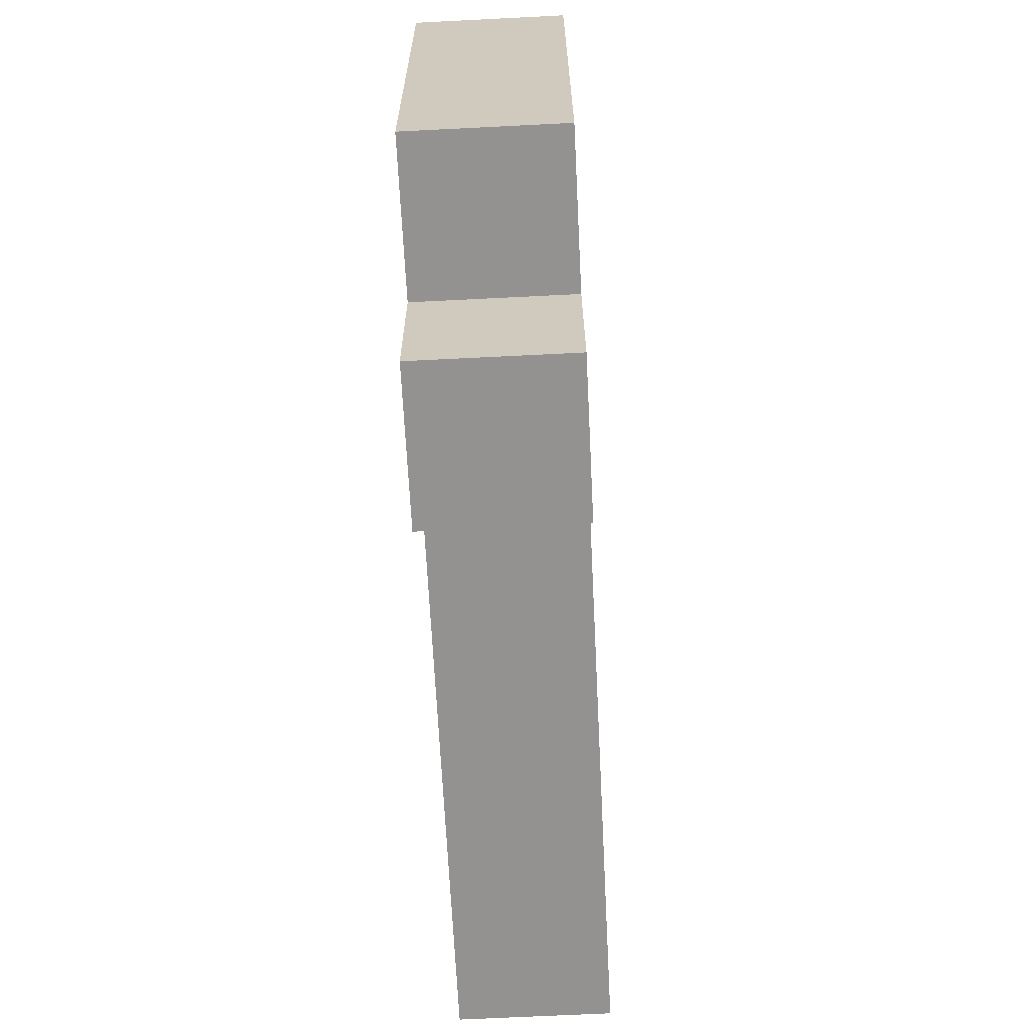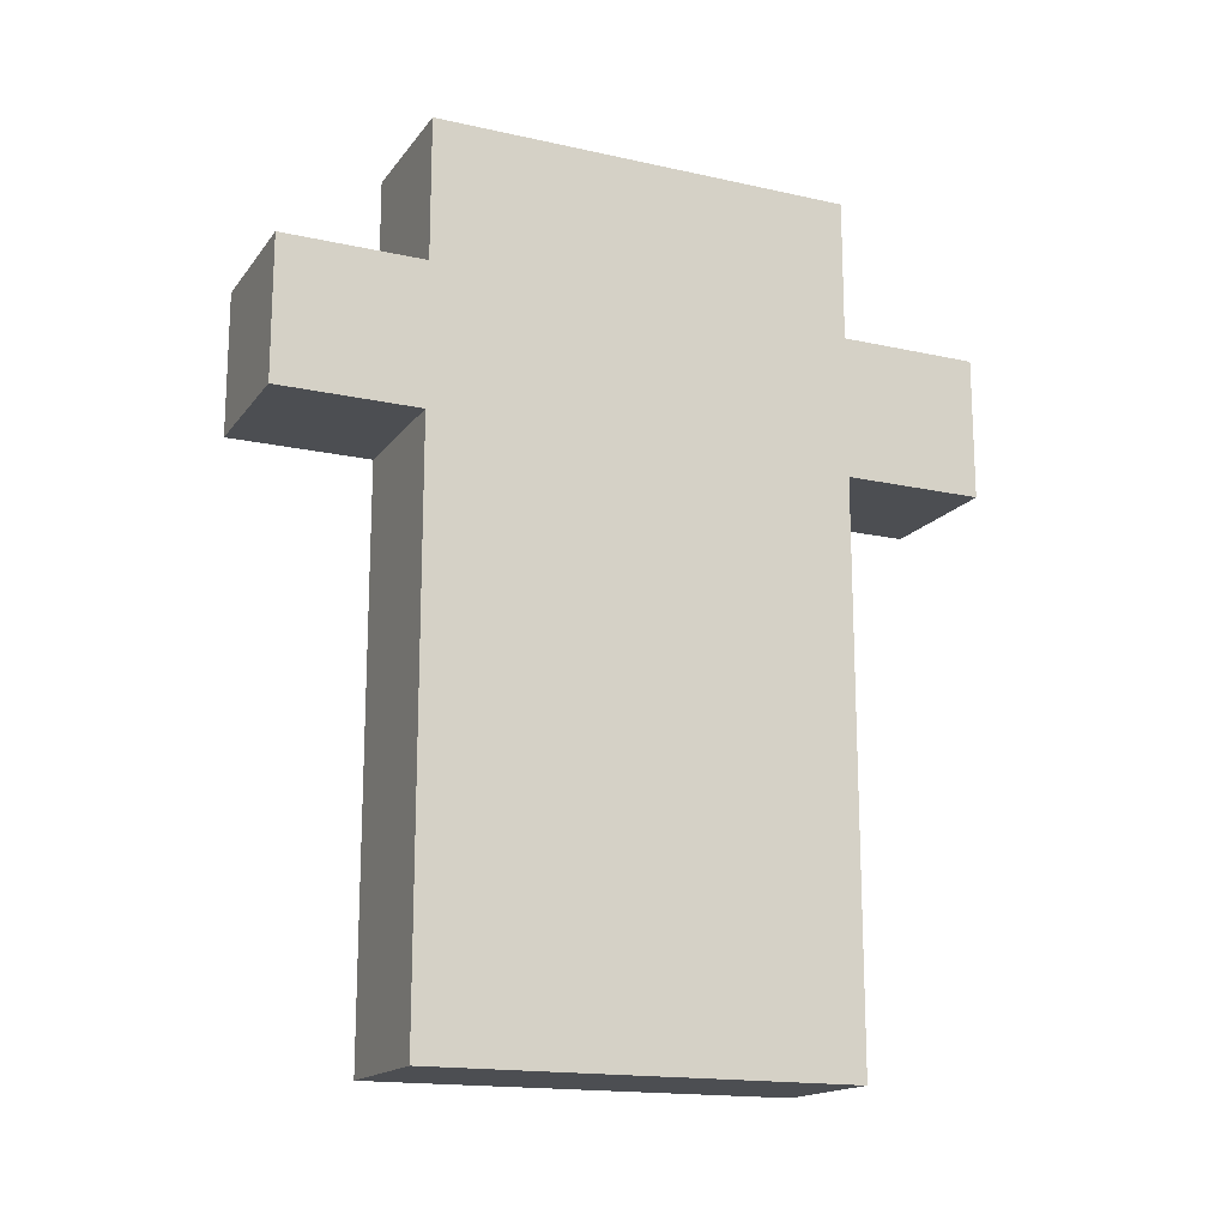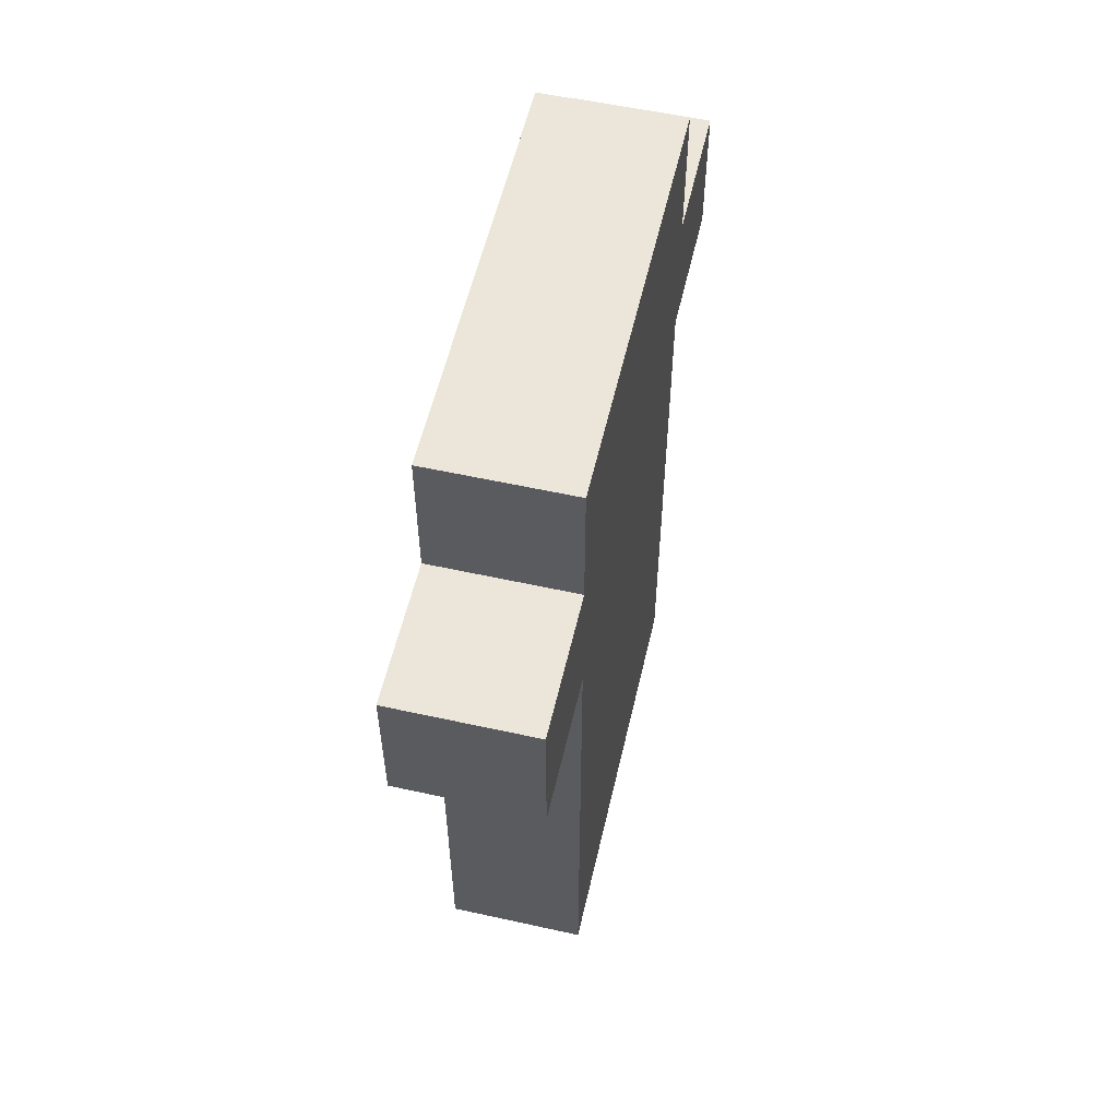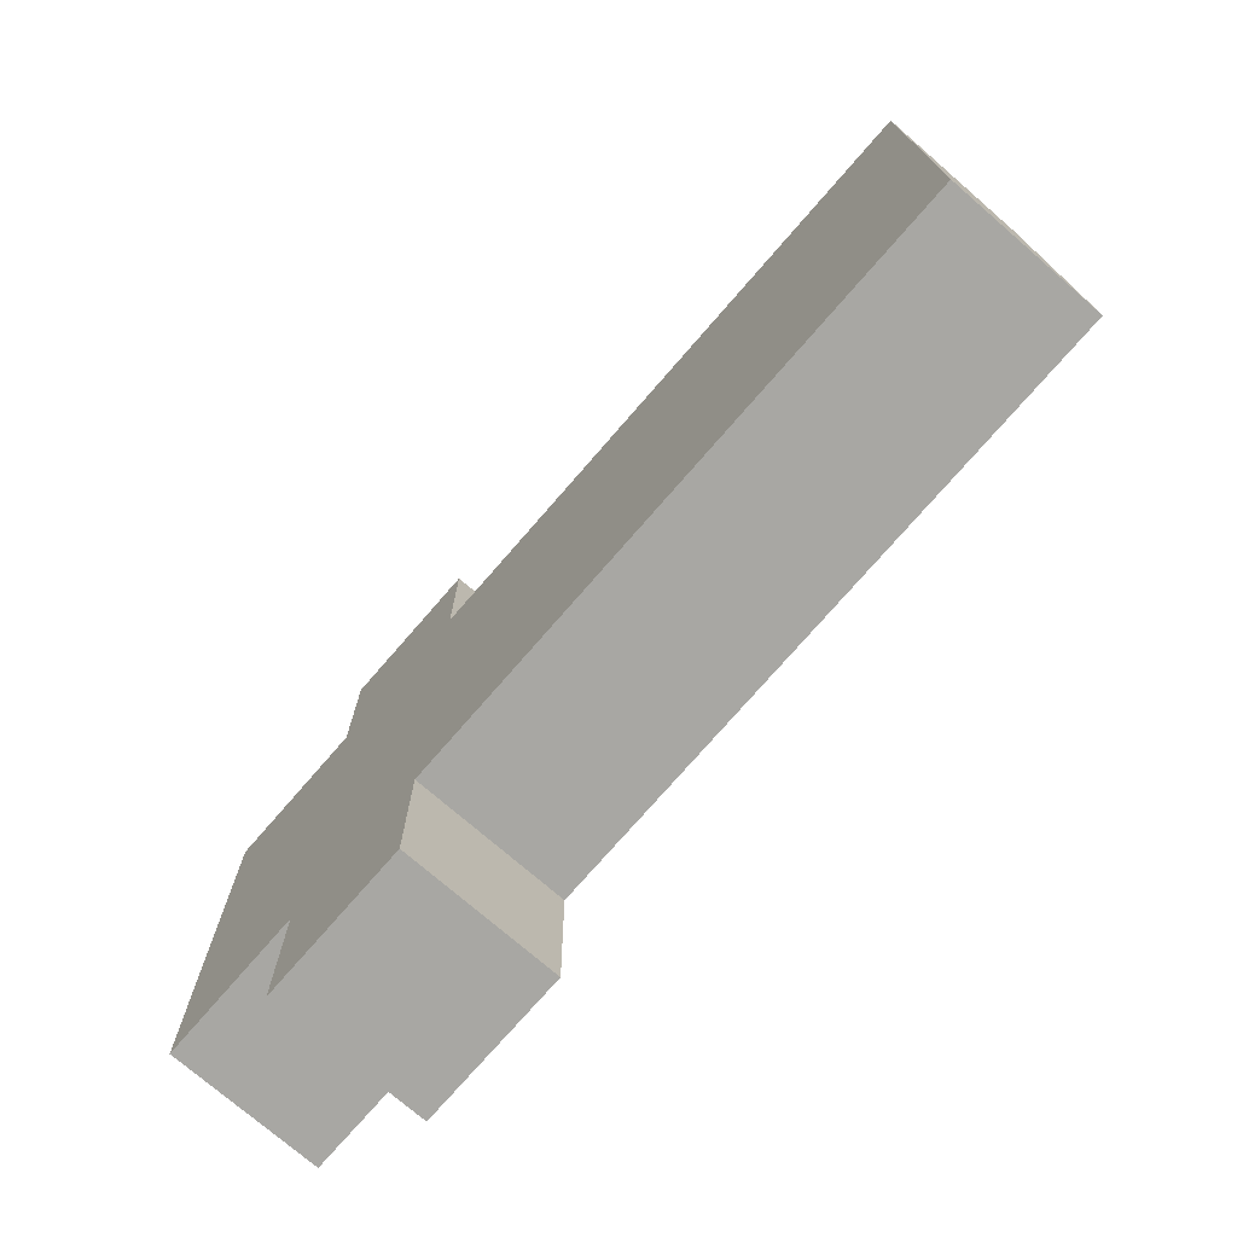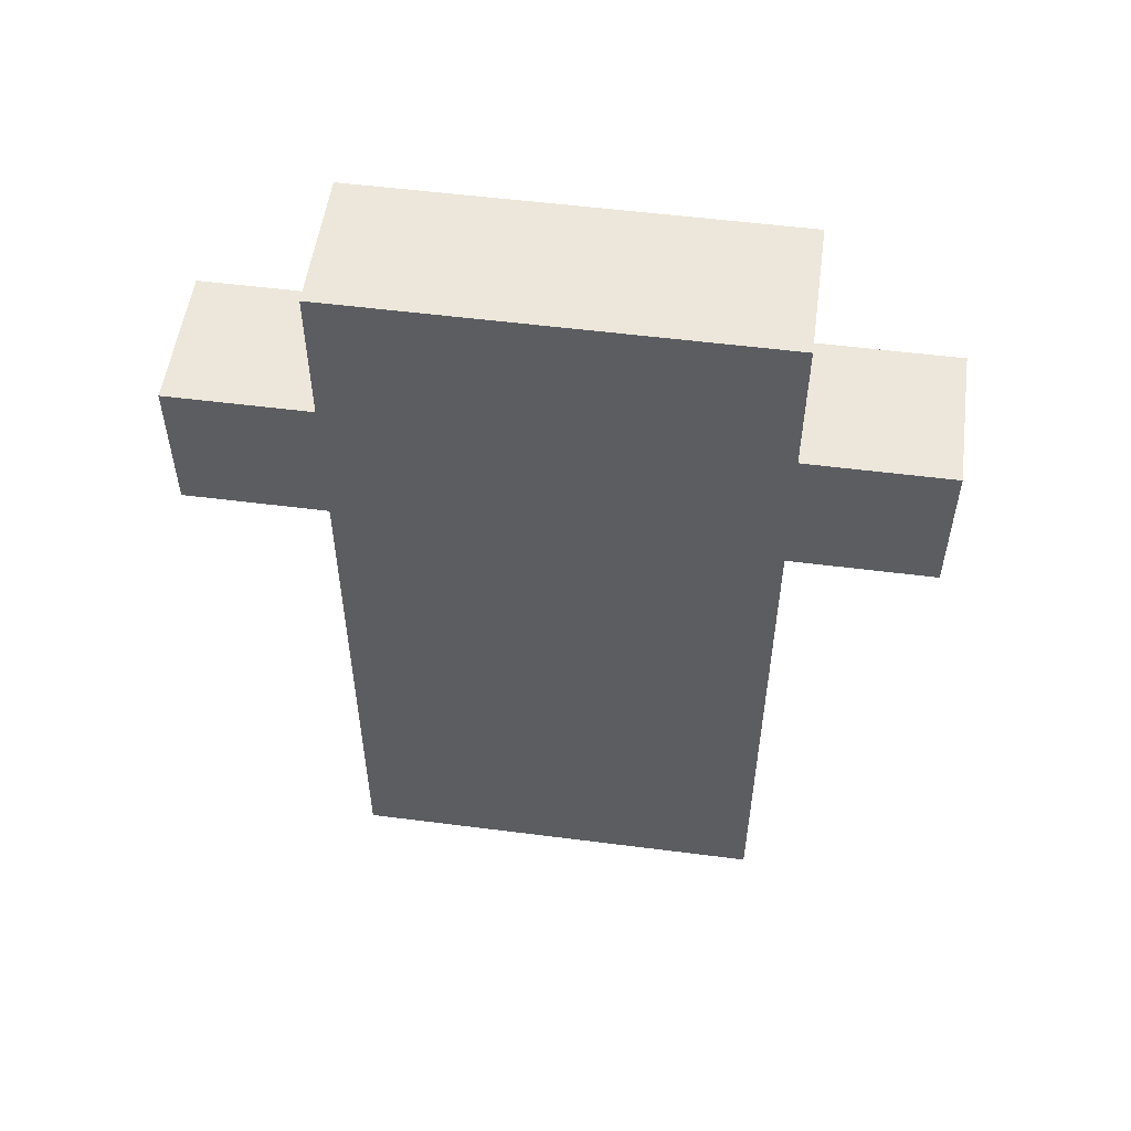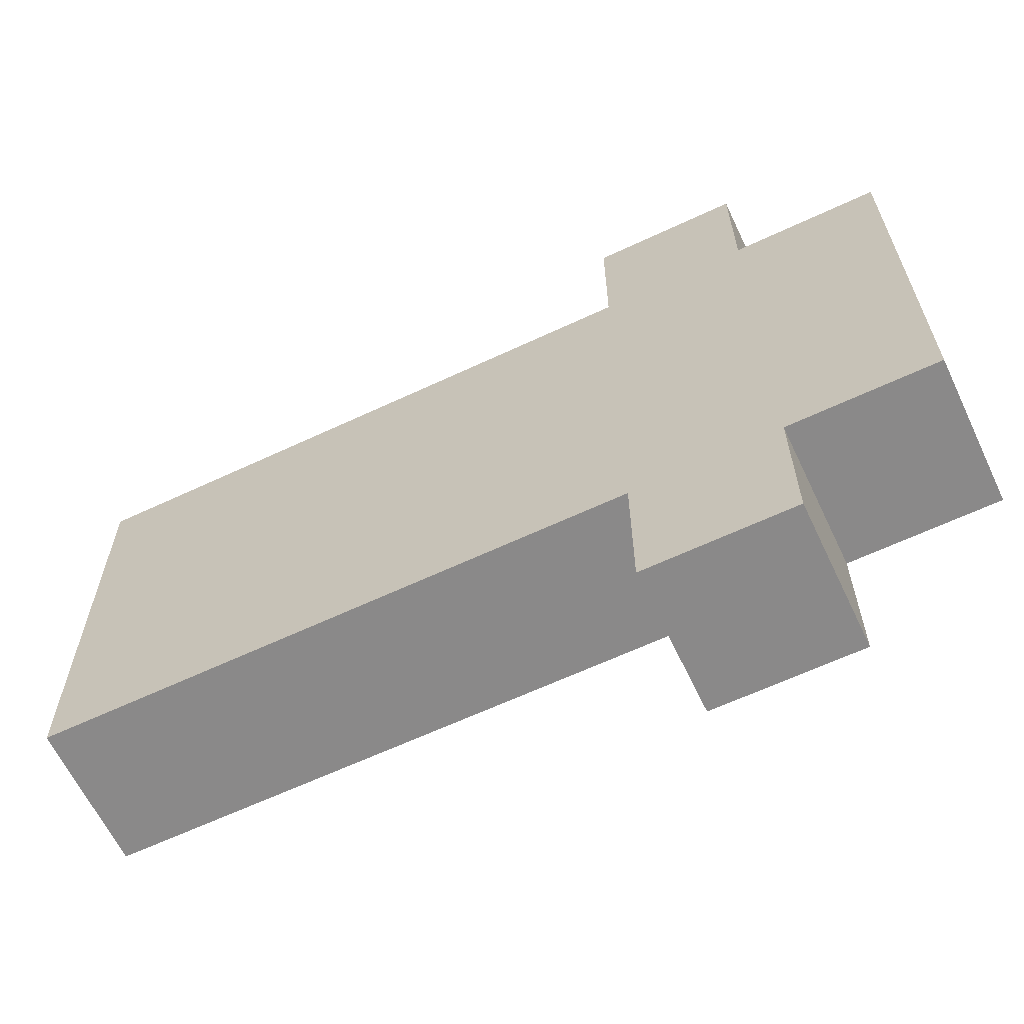
<metadata>
{"format":"obj","ext":"obj","renderer":"f3d","projection":"perspective","resolution":1024,"background":"white","views":[{"elev":-66.4,"azim":-177.1,"up":"+Z"},{"elev":-16.5,"azim":65.6,"up":"+Y"},{"elev":56.6,"azim":13.0,"up":"+Y"},{"elev":-74.4,"azim":-40.9,"up":"+Z"},{"elev":53.6,"azim":97.8,"up":"+Y"},{"elev":-63.3,"azim":115.4,"up":"+Z"}]}
</metadata>
<code>
o Cerco
v -34.2 1.8 29.4
v -34.1 1.8 29.4
v -34.2 1.9 29.4
v -34.1 1.9 29.4
v -34.2 1.4 29.5
v -34.1 1.4 29.5
v -34.2 1.8 29.5
v -34.1 1.8 29.5
v -34.2 1.9 29.5
v -34.1 1.9 29.5
v -34.2 2 29.5
v -34.1 2 29.5
v -34.2 1.4 29.8
v -34.1 1.4 29.8
v -34.2 1.8 29.8
v -34.1 1.8 29.8
v -34.2 1.9 29.8
v -34.1 1.9 29.8
v -34.2 2 29.8
v -34.1 2 29.8
v -34.2 1.8 29.9
v -34.1 1.8 29.9
v -34.2 1.9 29.9
v -34.1 1.9 29.9
v -34.2 1.8 29.4
v -34.2 1.9 29.4
v -34.2 1.4 29.5
v -34.2 1.8 29.5
v -34.2 1.9 29.5
v -34.2 2 29.5
v -34.2 1.8 29.6
v -34.2 1.9 29.6
v -34.2 1.8 29.7
v -34.2 1.9 29.7
v -34.2 1.4 29.8
v -34.2 1.8 29.8
v -34.2 1.9 29.8
v -34.2 2 29.8
v -34.2 1.8 29.9
v -34.2 1.9 29.9
v -34.1 1.8 29.4
v -34.1 1.9 29.4
v -34.1 1.4 29.5
v -34.1 1.8 29.5
v -34.1 1.9 29.5
v -34.1 2 29.5
v -34.1 1.8 29.6
v -34.1 1.9 29.6
v -34.1 1.8 29.7
v -34.1 1.9 29.7
v -34.1 1.4 29.8
v -34.1 1.8 29.8
v -34.1 1.9 29.8
v -34.1 2 29.8
v -34.1 1.8 29.9
v -34.1 1.9 29.9
v -34.2 1.4 29.5
v -34.2 1.4 29.8
v -34.1 1.4 29.5
v -34.1 1.4 29.8
v -34.2 1.8 29.4
v -34.2 1.8 29.5
v -34.2 1.8 29.8
v -34.2 1.8 29.9
v -34.1 1.8 29.4
v -34.1 1.8 29.5
v -34.1 1.8 29.8
v -34.1 1.8 29.9
v -34.2 1.9 29.4
v -34.2 1.9 29.5
v -34.2 1.9 29.8
v -34.2 1.9 29.9
v -34.1 1.9 29.4
v -34.1 1.9 29.5
v -34.1 1.9 29.8
v -34.1 1.9 29.9
v -34.2 2 29.5
v -34.2 2 29.8
v -34.1 2 29.5
v -34.1 2 29.8
f 3 2 1
f 4 2 3
f 7 6 5
f 8 6 7
f 11 10 9
f 12 10 11
f 13 14 15
f 15 14 16
f 17 18 19
f 19 18 20
f 21 22 23
f 23 22 24
f 28 26 25
f 29 26 28
f 31 28 27
f 31 30 29
f 31 29 28
f 32 30 31
f 33 31 27
f 33 32 31
f 34 30 32
f 34 32 33
f 35 33 27
f 35 34 33
f 36 34 35
f 37 30 34
f 37 34 36
f 38 30 37
f 39 37 36
f 40 37 39
f 41 42 44
f 44 42 45
f 43 44 47
f 45 46 47
f 44 45 47
f 47 46 48
f 43 47 49
f 47 48 49
f 48 46 50
f 49 48 50
f 43 49 51
f 49 50 51
f 51 50 52
f 50 46 53
f 52 50 53
f 53 46 54
f 52 53 55
f 55 53 56
f 59 58 57
f 60 58 59
f 65 62 61
f 66 62 65
f 67 64 63
f 68 64 67
f 69 70 73
f 73 70 74
f 71 72 75
f 75 72 76
f 77 78 79
f 79 78 80

</code>
